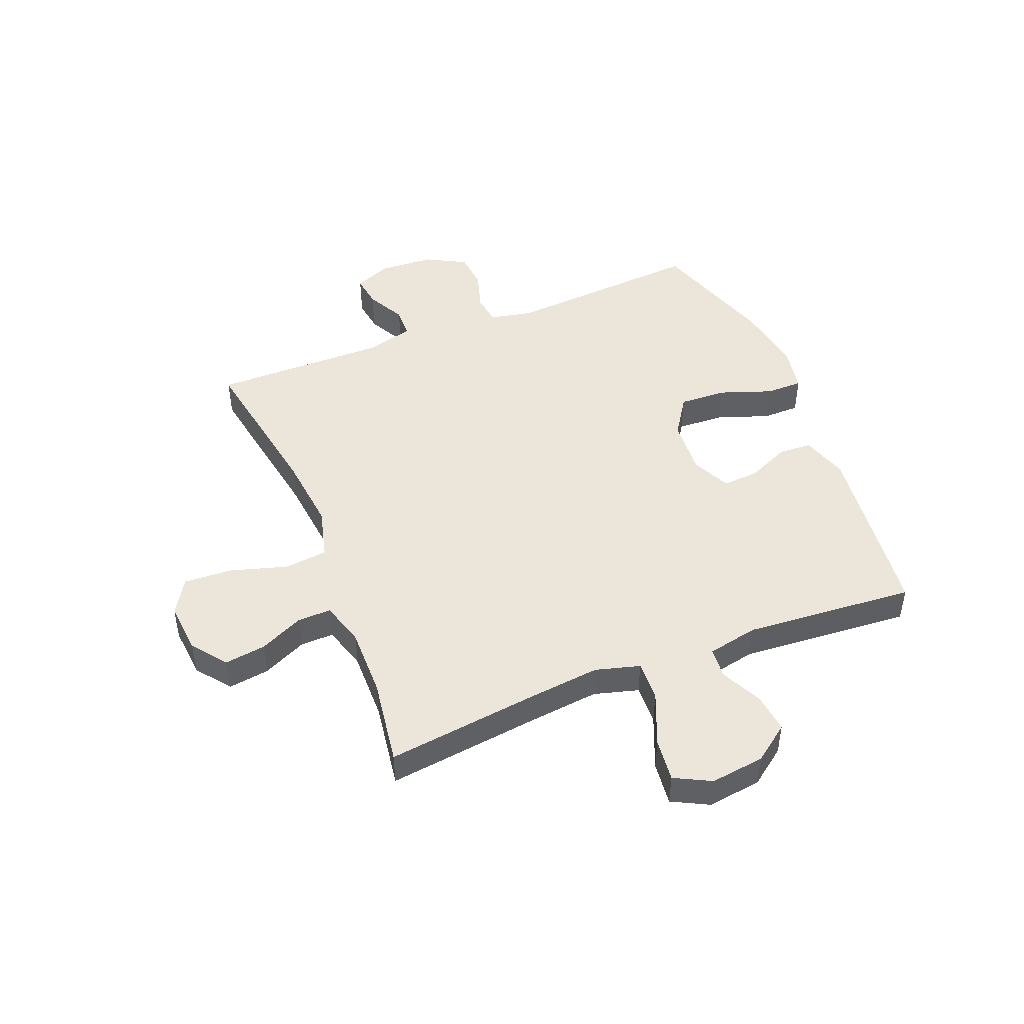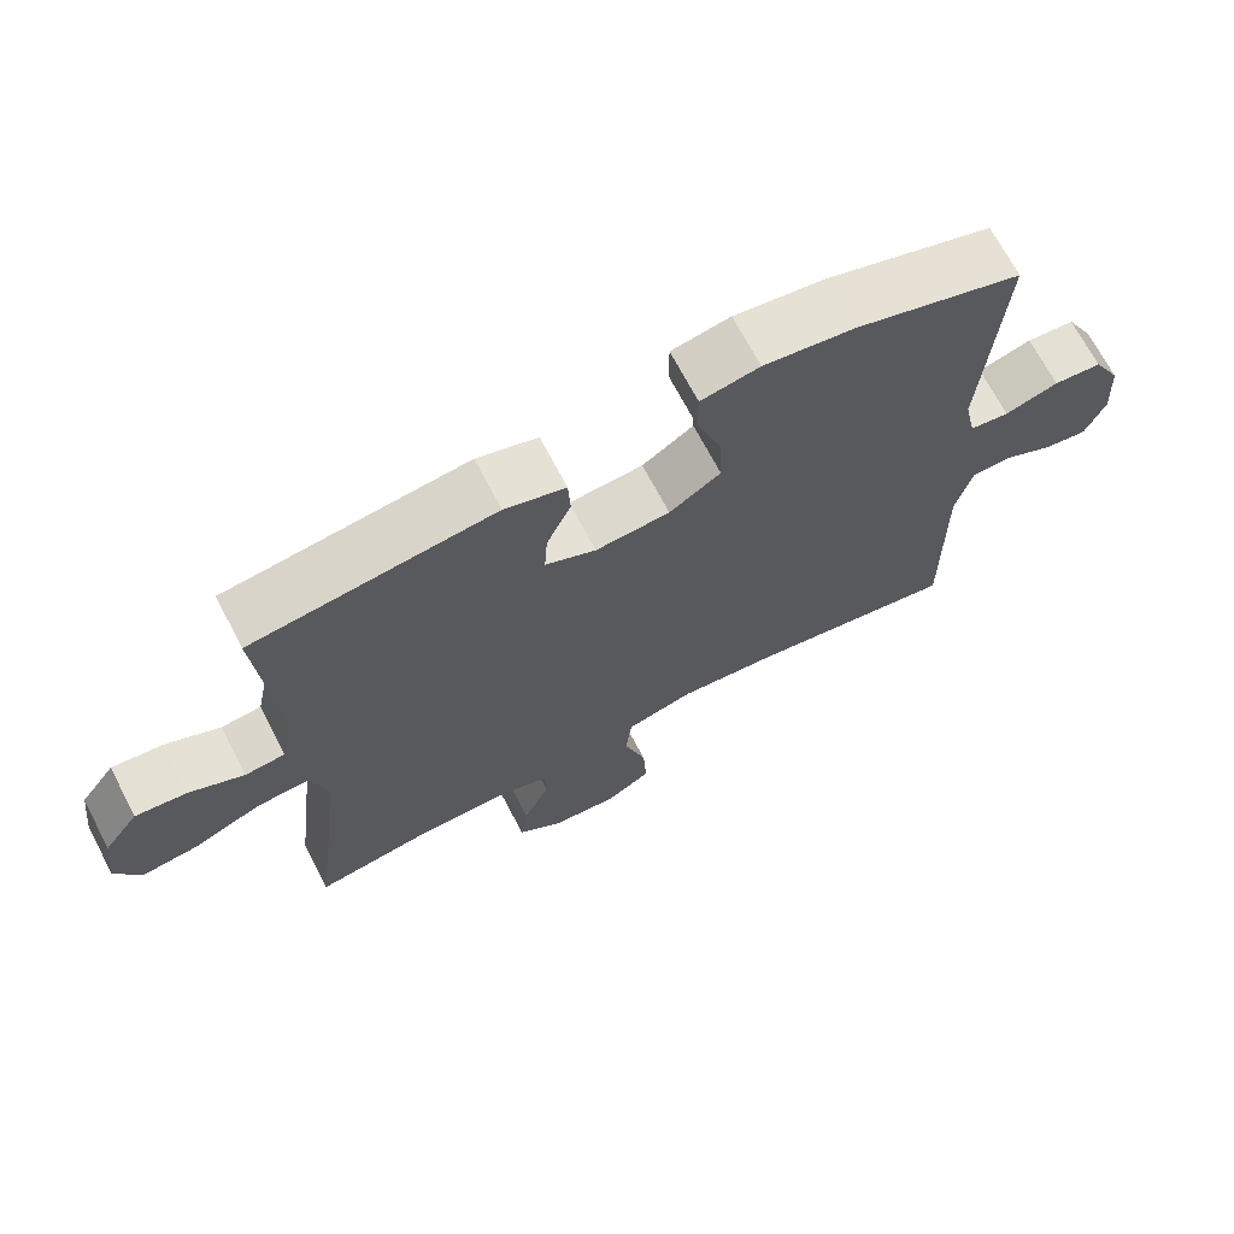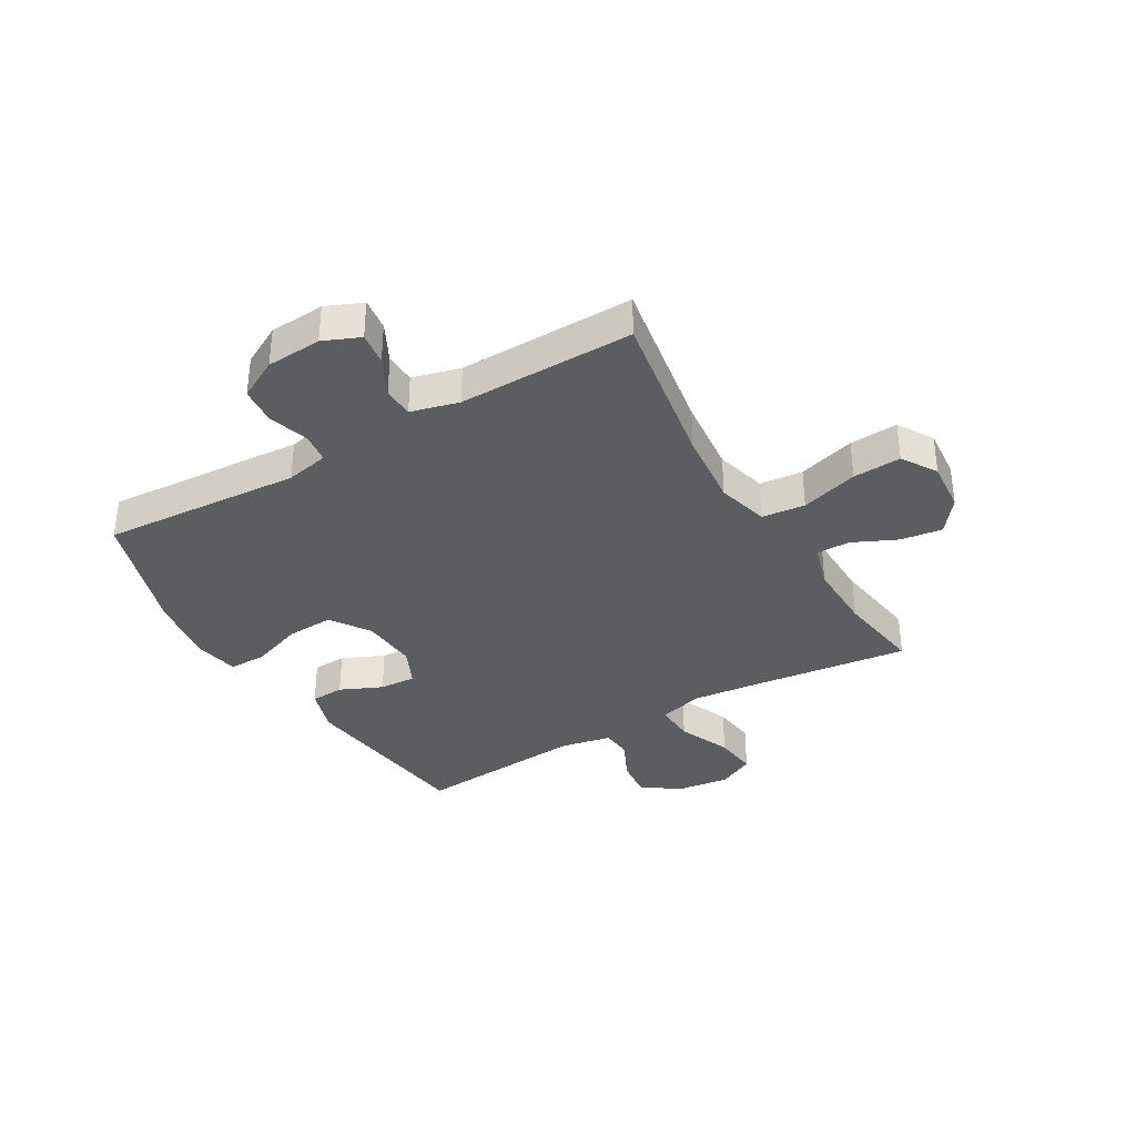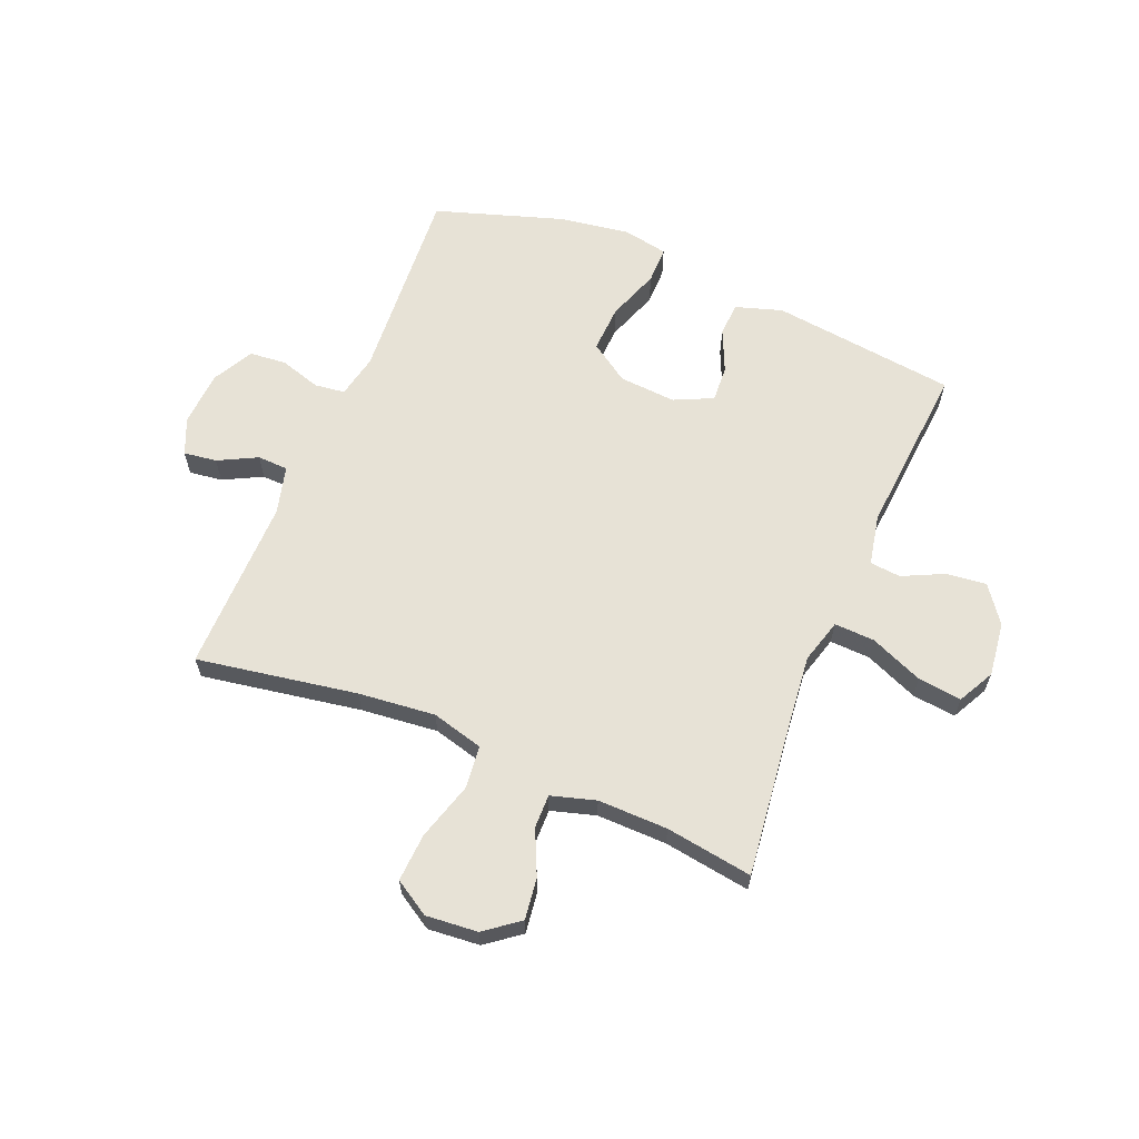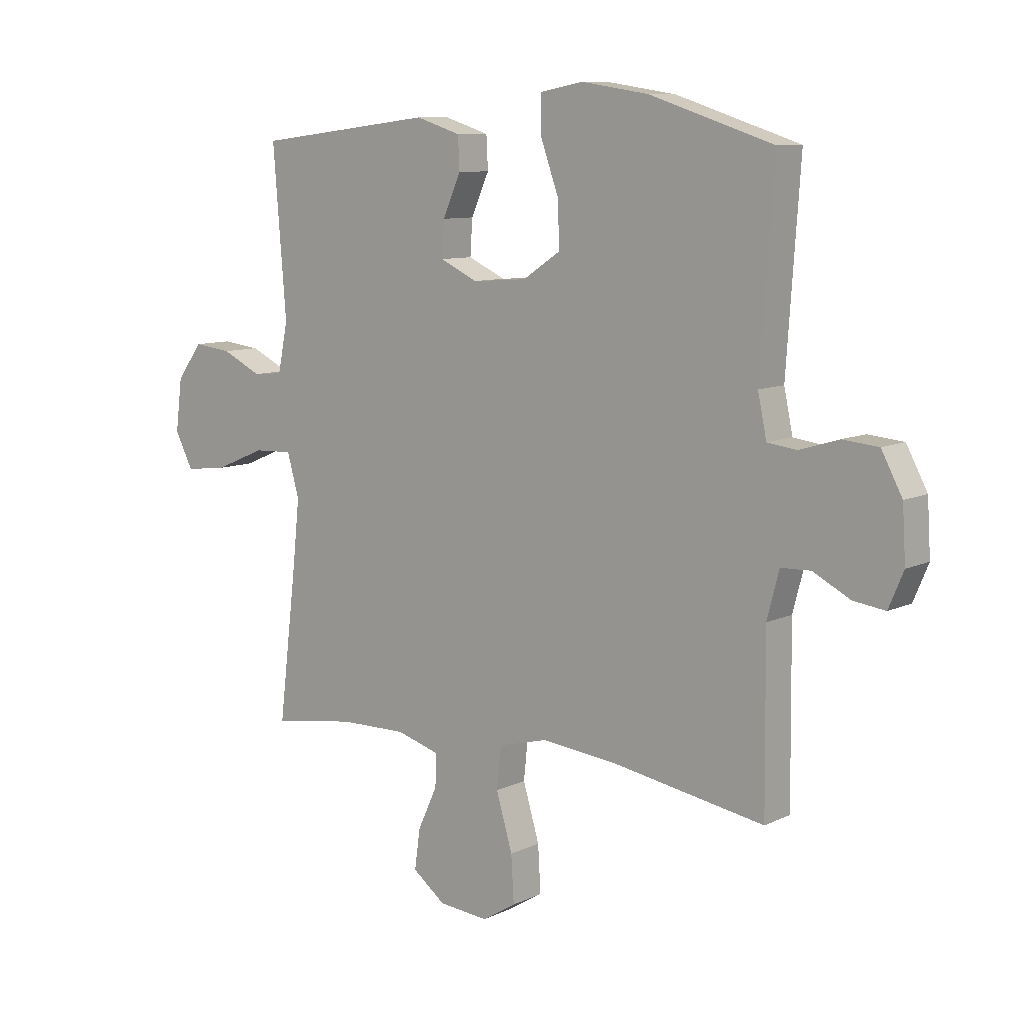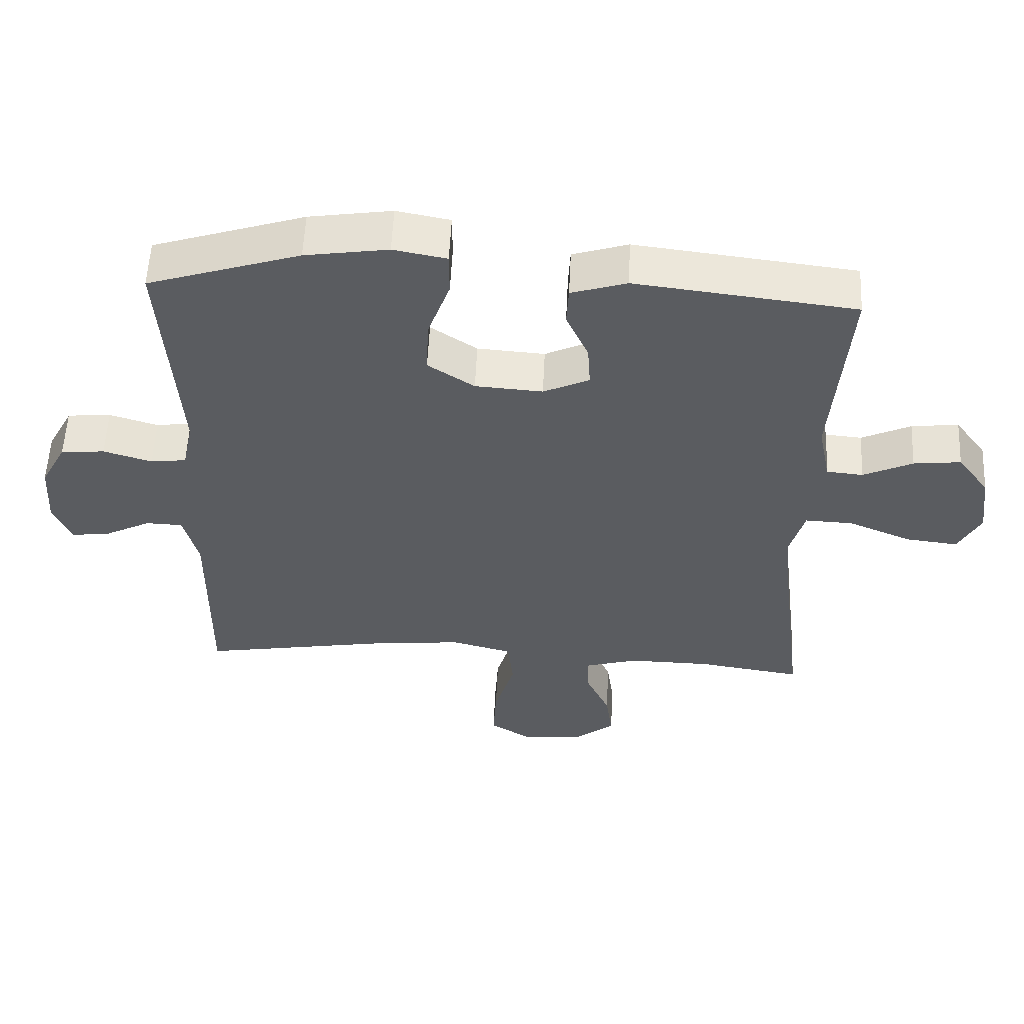
<metadata>
{"format":"obj","ext":"obj","renderer":"f3d","projection":"perspective","resolution":1024,"background":"white","views":[{"elev":47.0,"azim":-111.9,"up":"+Y"},{"elev":69.4,"azim":-27.6,"up":"+Z"},{"elev":-35.5,"azim":120.5,"up":"+Y"},{"elev":63.1,"azim":-157.5,"up":"+Y"},{"elev":9.3,"azim":39.1,"up":"+Z"},{"elev":55.8,"azim":-177.3,"up":"+Z"}]}
</metadata>
<code>
v -0.5 0.07 -0.5
v -0.467 0.07 -0.227
v -0.454 0.07 -0.103
v -0.476 0.07 -0.025
v -0.547 0.07 -0.028
v -0.64 0.07 -0.067
v -0.717 0.07 -0.076
v -0.75 0.07 -0.012
v -0.738 0.07 0.083
v -0.691 0.07 0.147
v -0.621 0.07 0.139
v -0.548 0.07 0.104
v -0.494 0.07 0.109
v -0.476 0.07 0.198
v -0.5 0.07 0.5
v -0.175 0.07 0.539
v -0.093 0.07 0.513
v -0.09 0.07 0.454
v -0.123 0.07 0.38
v -0.127 0.07 0.316
v -0.059 0.07 0.284
v 0.041 0.07 0.291
v 0.11 0.07 0.337
v 0.106 0.07 0.42
v 0.073 0.07 0.512
v 0.073 0.07 0.577
v 0.152 0.07 0.592
v 0.275 0.07 0.573
v 0.5 0.07 0.5
v 0.476 0.07 0.15
v 0.492 0.07 0.074
v 0.545 0.07 0.067
v 0.617 0.07 0.089
v 0.682 0.07 0.083
v 0.72 0.07 0.012
v 0.726 0.07 -0.085
v 0.699 0.07 -0.149
v 0.641 0.07 -0.141
v 0.573 0.07 -0.106
v 0.519 0.07 -0.108
v 0.497 0.07 -0.192
v 0.5 0.07 -0.5
v 0.219 0.07 -0.452
v 0.084 0.07 -0.438
v -0.007 0.07 -0.462
v -0.015 0.07 -0.538
v 0.015 0.07 -0.639
v 0.02 0.07 -0.724
v -0.042 0.07 -0.762
v -0.133 0.07 -0.754
v -0.193 0.07 -0.708
v -0.183 0.07 -0.635
v -0.147 0.07 -0.557
v -0.146 0.07 -0.498
v -0.224 0.07 -0.475
v -0.347 0.07 -0.477
v -0.5 0 -0.5
v -0.467 0 -0.227
v -0.454 0 -0.103
v -0.476 0 -0.025
v -0.547 0 -0.028
v -0.64 0 -0.067
v -0.717 0 -0.076
v -0.75 0 -0.012
v -0.738 0 0.083
v -0.691 0 0.147
v -0.621 0 0.139
v -0.548 0 0.104
v -0.494 0 0.109
v -0.476 0 0.198
v -0.5 0 0.5
v -0.175 0 0.539
v -0.093 0 0.513
v -0.09 0 0.454
v -0.123 0 0.38
v -0.127 0 0.316
v -0.059 0 0.284
v 0.041 0 0.291
v 0.11 0 0.337
v 0.106 0 0.42
v 0.073 0 0.512
v 0.073 0 0.577
v 0.152 0 0.592
v 0.275 0 0.573
v 0.5 0 0.5
v 0.476 0 0.15
v 0.492 0 0.074
v 0.545 0 0.067
v 0.617 0 0.089
v 0.682 0 0.083
v 0.72 0 0.012
v 0.726 0 -0.085
v 0.699 0 -0.149
v 0.641 0 -0.141
v 0.573 0 -0.106
v 0.519 0 -0.108
v 0.497 0 -0.192
v 0.5 0 -0.5
v 0.219 0 -0.452
v 0.084 0 -0.438
v -0.007 0 -0.462
v -0.015 0 -0.538
v 0.015 0 -0.639
v 0.02 0 -0.724
v -0.042 0 -0.762
v -0.133 0 -0.754
v -0.193 0 -0.708
v -0.183 0 -0.635
v -0.147 0 -0.557
v -0.146 0 -0.498
v -0.224 0 -0.475
v -0.347 0 -0.477
f 50 51 52 53
f 50 53 54
f 49 50 54
f 46 47 48 49
f 45 46 49 54
f 44 45 54 55
f 41 42 43
f 40 41 43 44
f 36 37 38 39
f 36 39 40
f 35 36 40
f 32 33 34 35
f 31 32 35 40
f 30 31 40 44
f 24 25 26 27
f 23 24 27 28
f 16 17 18 19
f 14 15 16 19
f 13 14 19 20
f 9 10 11 12
f 9 12 13
f 8 9 13
f 5 6 7 8
f 4 5 8 13
f 3 4 13 20
f 56 1 2
f 23 28 29 30
f 22 23 30 44
f 21 22 44 55
f 20 21 55 56
f 2 3 20 56
f 109 108 107 106
f 110 109 106
f 110 106 105
f 105 104 103 102
f 110 105 102 101
f 111 110 101 100
f 99 98 97
f 100 99 97 96
f 95 94 93 92
f 96 95 92
f 96 92 91
f 91 90 89 88
f 96 91 88 87
f 100 96 87 86
f 83 82 81 80
f 84 83 80 79
f 75 74 73 72
f 75 72 71 70
f 76 75 70 69
f 68 67 66 65
f 69 68 65
f 69 65 64
f 64 63 62 61
f 69 64 61 60
f 76 69 60 59
f 58 57 112
f 86 85 84 79
f 100 86 79 78
f 111 100 78 77
f 112 111 77 76
f 112 76 59 58
f 1 57 58 2
f 2 58 59 3
f 3 59 60 4
f 4 60 61 5
f 5 61 62 6
f 6 62 63 7
f 7 63 64 8
f 8 64 65 9
f 9 65 66 10
f 10 66 67 11
f 11 67 68 12
f 12 68 69 13
f 13 69 70 14
f 14 70 71 15
f 15 71 72 16
f 16 72 73 17
f 17 73 74 18
f 18 74 75 19
f 19 75 76 20
f 20 76 77 21
f 21 77 78 22
f 22 78 79 23
f 23 79 80 24
f 24 80 81 25
f 25 81 82 26
f 26 82 83 27
f 27 83 84 28
f 28 84 85 29
f 29 85 86 30
f 30 86 87 31
f 31 87 88 32
f 32 88 89 33
f 33 89 90 34
f 34 90 91 35
f 35 91 92 36
f 36 92 93 37
f 37 93 94 38
f 38 94 95 39
f 39 95 96 40
f 40 96 97 41
f 41 97 98 42
f 42 98 99 43
f 43 99 100 44
f 44 100 101 45
f 45 101 102 46
f 46 102 103 47
f 47 103 104 48
f 48 104 105 49
f 49 105 106 50
f 50 106 107 51
f 51 107 108 52
f 52 108 109 53
f 53 109 110 54
f 54 110 111 55
f 55 111 112 56
f 56 112 57 1

</code>
